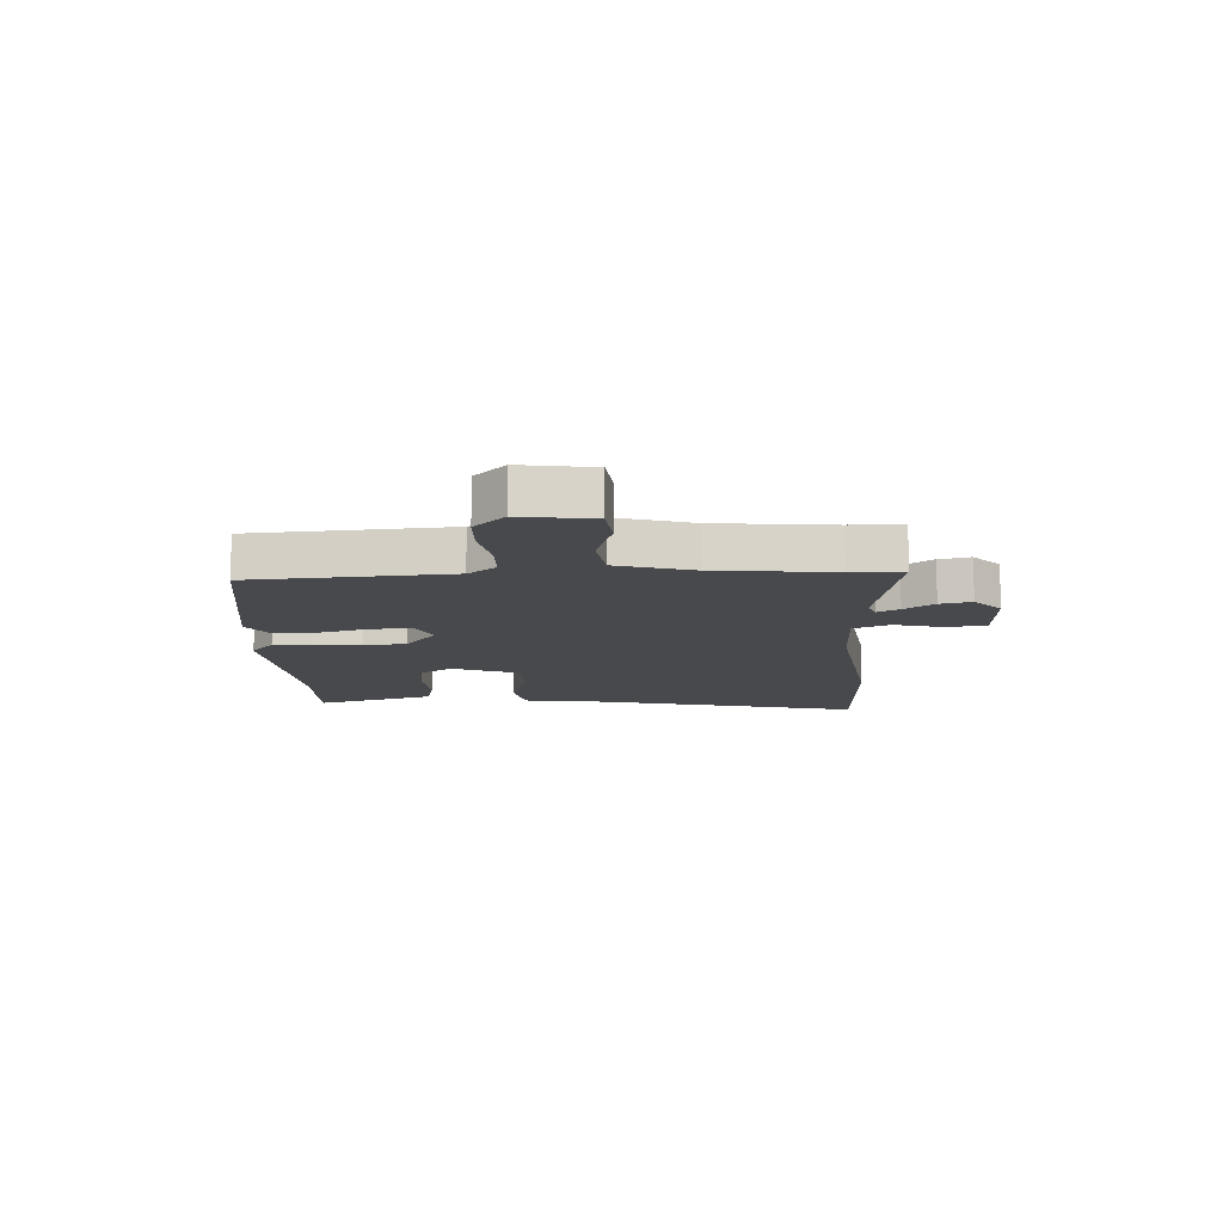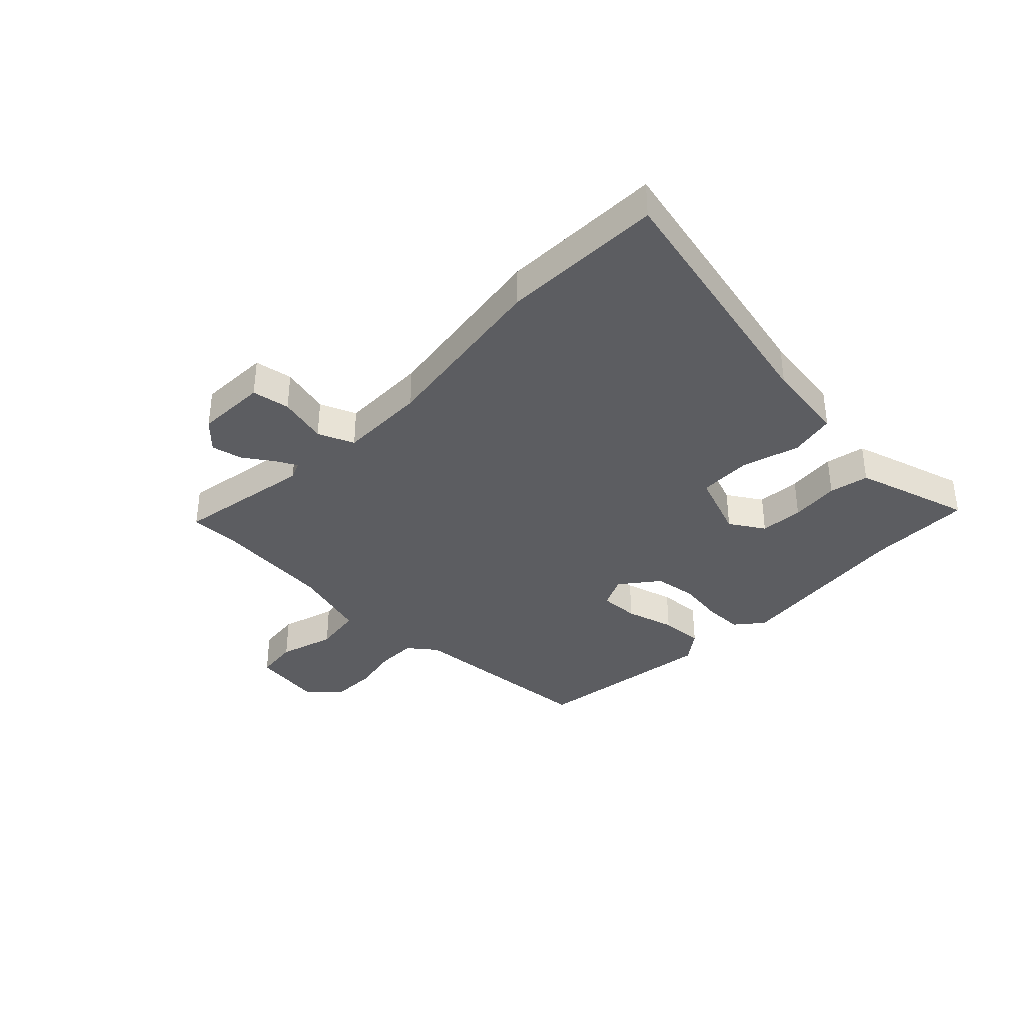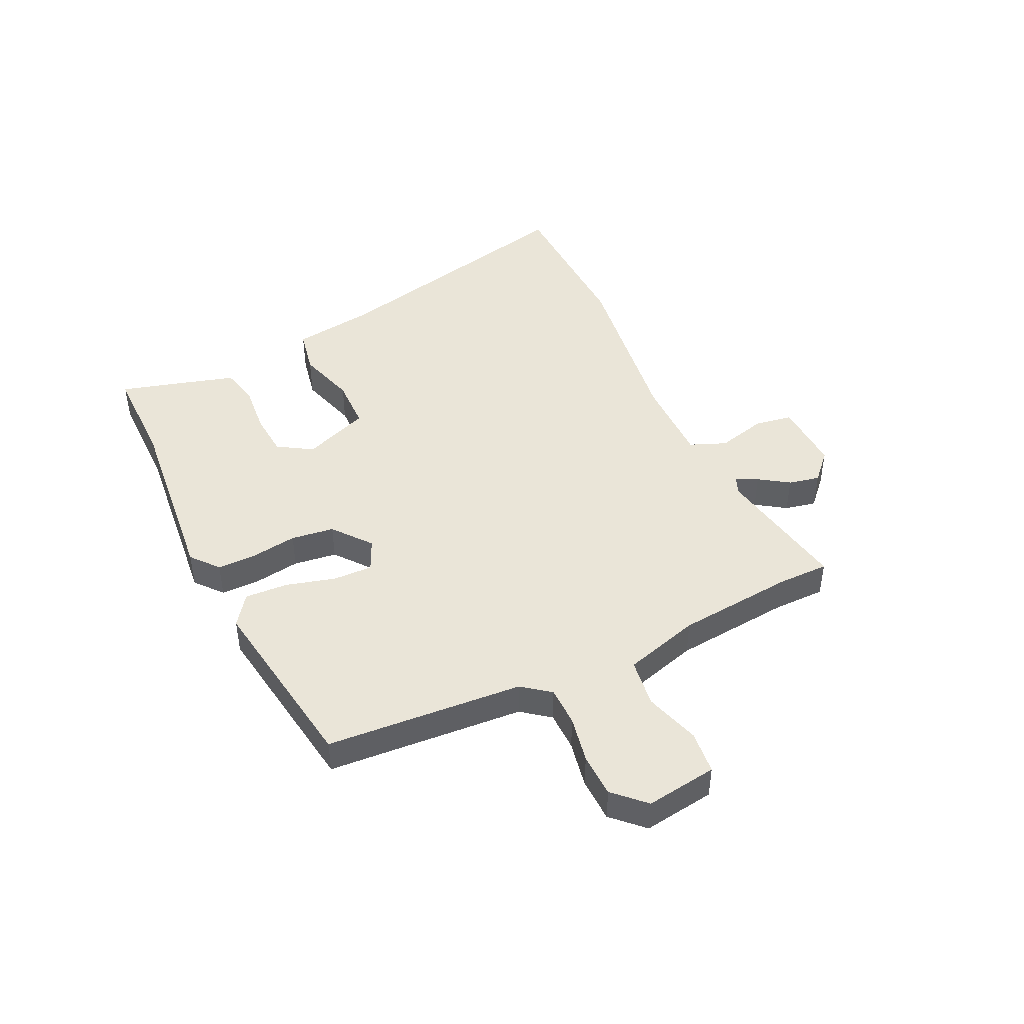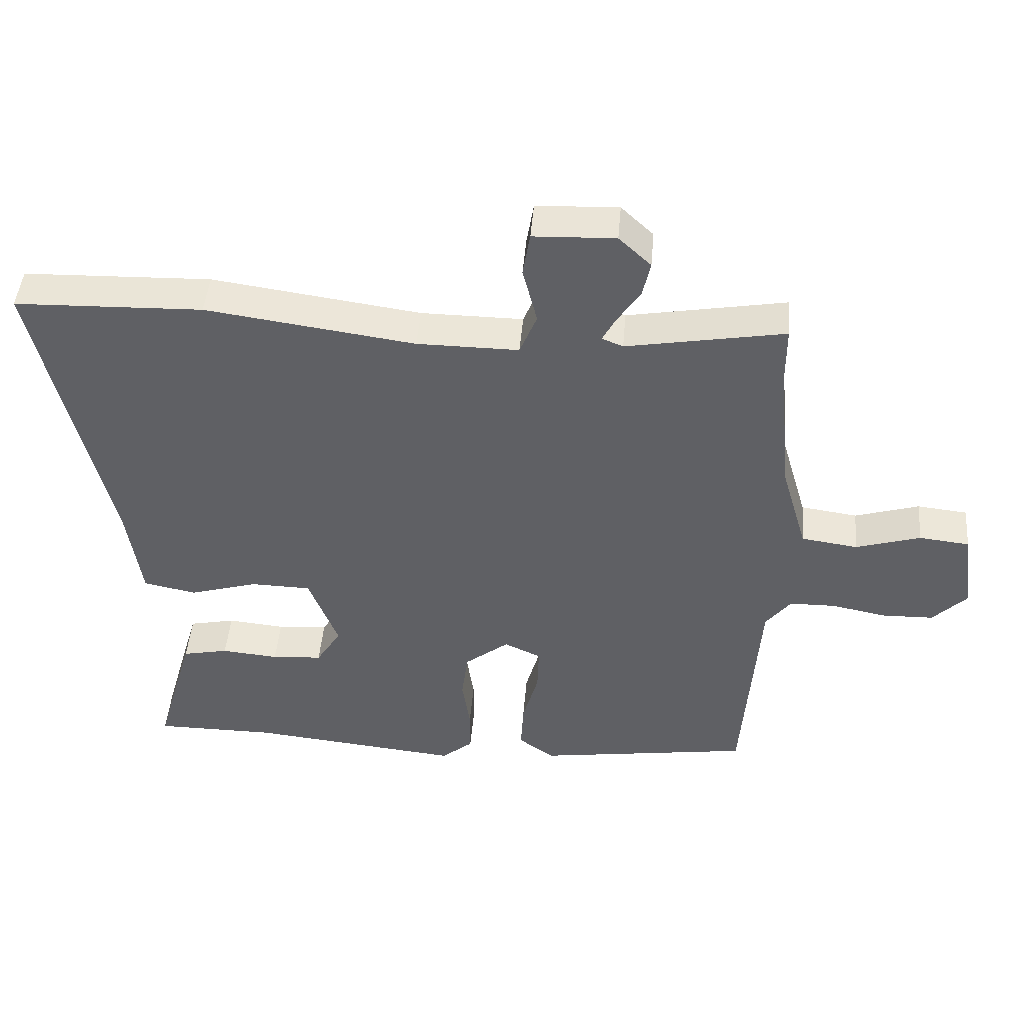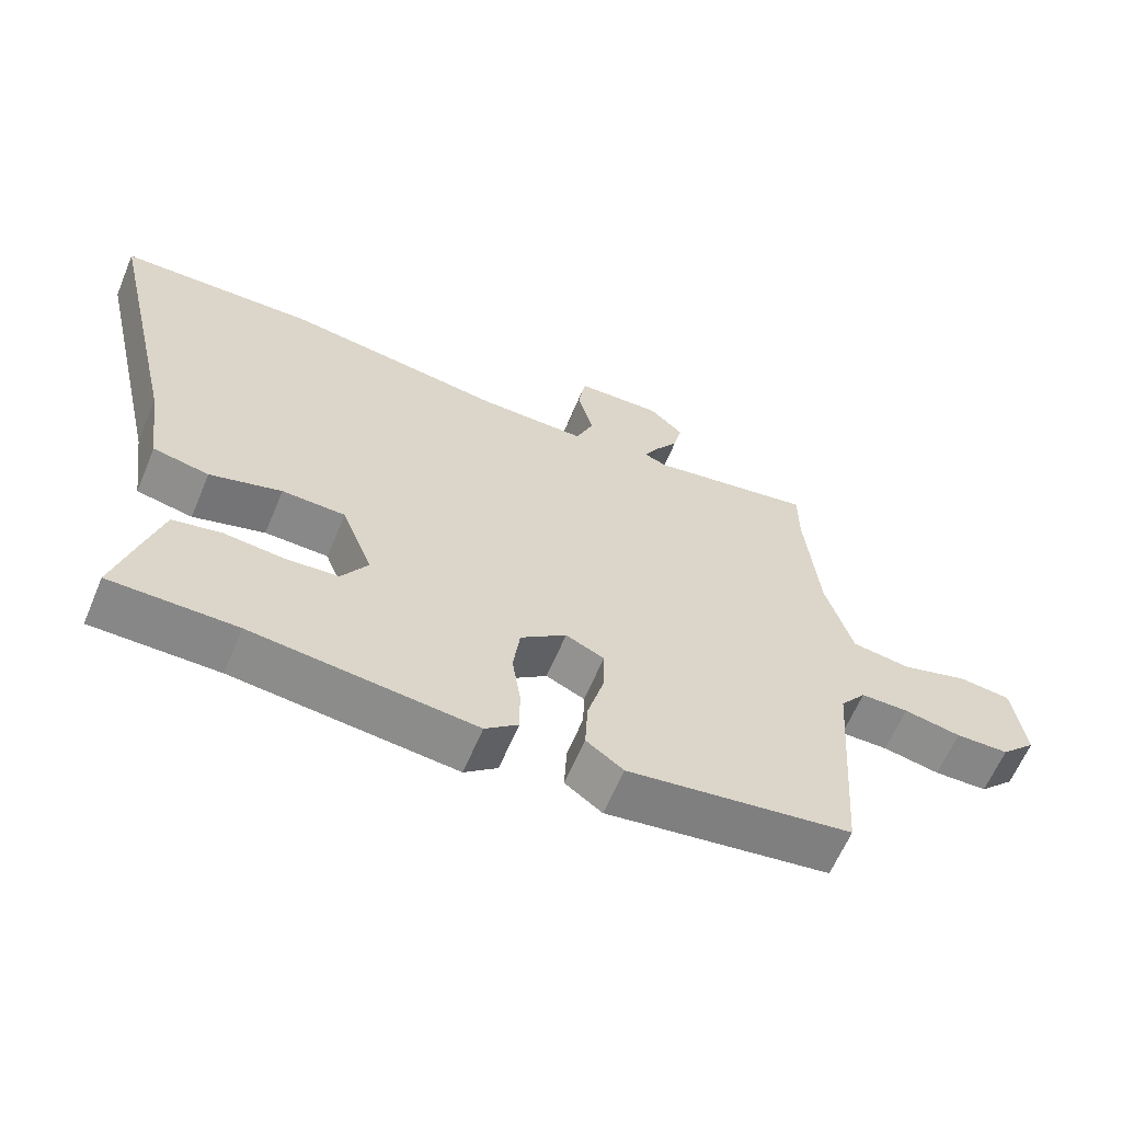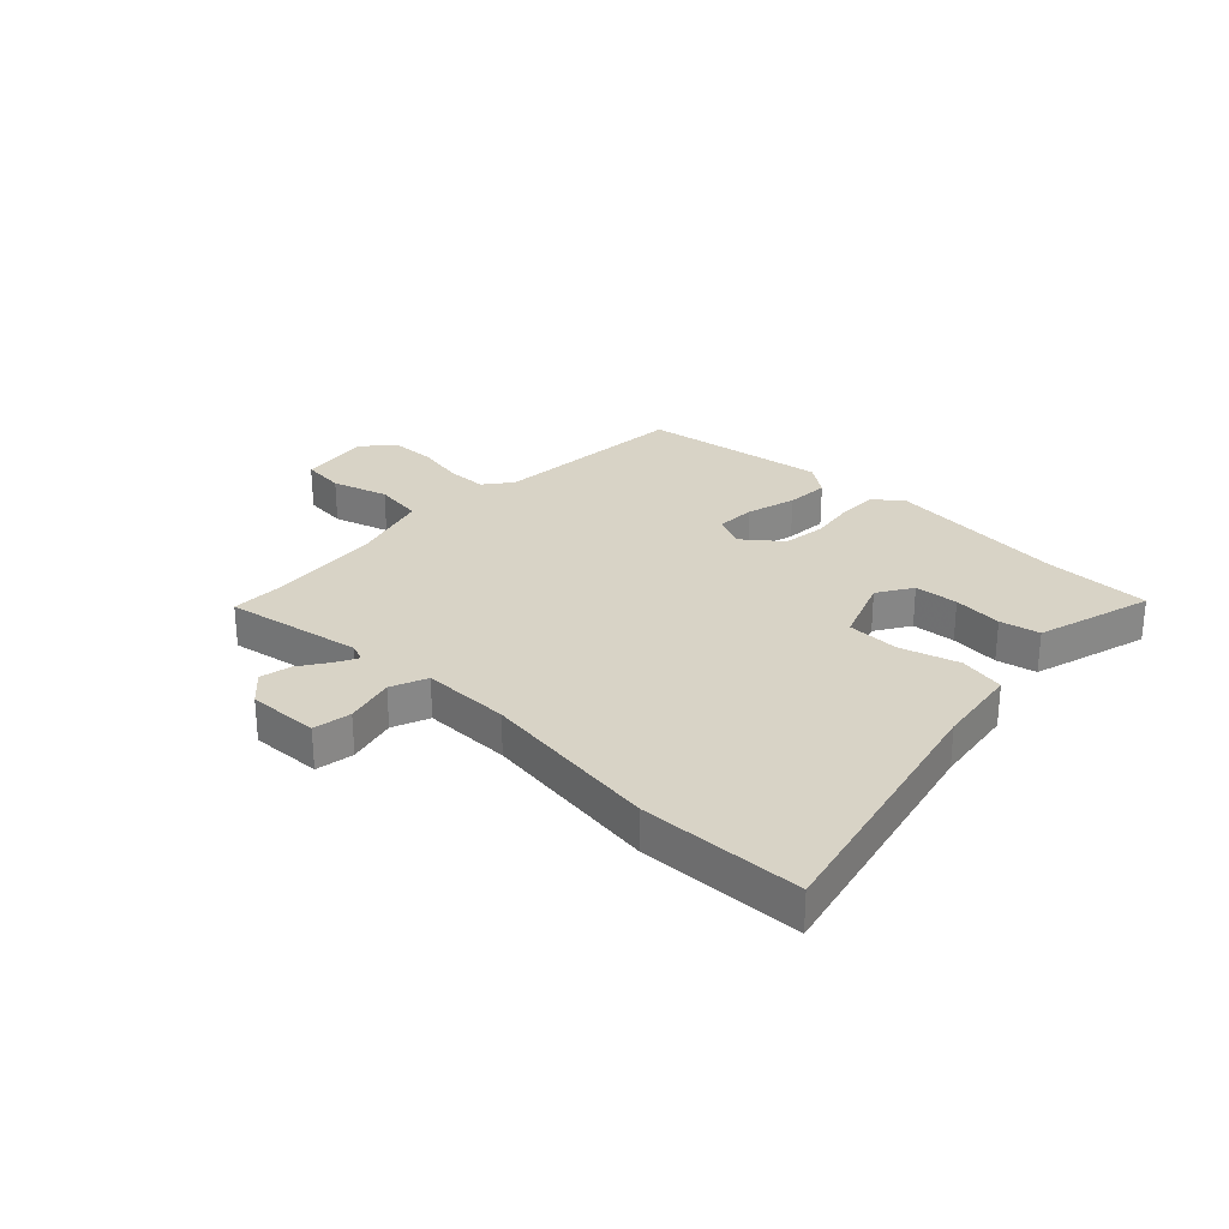
<metadata>
{"format":"obj","ext":"obj","renderer":"f3d","projection":"perspective","resolution":1024,"background":"white","views":[{"elev":-12.3,"azim":-87.3,"up":"+Y"},{"elev":-36.8,"azim":46.1,"up":"+Y"},{"elev":45.2,"azim":-115.5,"up":"+Y"},{"elev":46.0,"azim":-175.2,"up":"+Z"},{"elev":-62.6,"azim":157.2,"up":"+Z"},{"elev":28.1,"azim":43.8,"up":"+Y"}]}
</metadata>
<code>
v 0.535 0.07 -0.5
v 0.352 0.07 -0.5
v 0.029 0.07 -0.533
v -0.019 0.07 -0.493
v -0.019 0.07 -0.424
v -0.007 0.07 -0.343
v -0.017 0.07 -0.267
v -0.084 0.07 -0.214
v -0.14 0.07 -0.24
v -0.138 0.07 -0.31
v -0.114 0.07 -0.397
v -0.11 0.07 -0.473
v -0.164 0.07 -0.512
v -0.491 0.07 -0.463
v -0.516 0.07 -0.115
v -0.554 0.07 -0.066
v -0.624 0.07 -0.065
v -0.707 0.07 -0.081
v -0.785 0.07 -0.079
v -0.837 0.07 -0.026
v -0.819 0.07 0.1
v -0.743 0.07 0.108
v -0.645 0.07 0.078
v -0.559 0.07 0.09
v -0.52 0.07 0.224
v -0.5 0.07 0.43
v -0.5 0.07 0.521
v -0.259 0.07 0.478
v -0.227 0.07 0.491
v -0.247 0.07 0.529
v -0.282 0.07 0.581
v -0.294 0.07 0.636
v -0.245 0.07 0.682
v -0.12 0.07 0.677
v -0.109 0.07 0.61
v -0.131 0.07 0.523
v -0.105 0.07 0.459
v 0.05 0.07 0.46
v 0.368 0.07 0.504
v 0.655 0.07 0.495
v 0.547 0.07 0.03
v 0.526 0.07 -0.116
v 0.445 0.07 -0.132
v 0.341 0.07 -0.101
v 0.249 0.07 -0.103
v 0.204 0.07 -0.22
v 0.242 0.07 -0.281
v 0.319 0.07 -0.287
v 0.406 0.07 -0.279
v 0.476 0.07 -0.294
v 0.499 0.07 -0.373
v 0.535 0 -0.5
v 0.352 0 -0.5
v 0.029 0 -0.533
v -0.019 0 -0.493
v -0.019 0 -0.424
v -0.007 0 -0.343
v -0.017 0 -0.267
v -0.084 0 -0.214
v -0.14 0 -0.24
v -0.138 0 -0.31
v -0.114 0 -0.397
v -0.11 0 -0.473
v -0.164 0 -0.512
v -0.491 0 -0.463
v -0.516 0 -0.115
v -0.554 0 -0.066
v -0.624 0 -0.065
v -0.707 0 -0.081
v -0.785 0 -0.079
v -0.837 0 -0.026
v -0.819 0 0.1
v -0.743 0 0.108
v -0.645 0 0.078
v -0.559 0 0.09
v -0.52 0 0.224
v -0.5 0 0.43
v -0.5 0 0.521
v -0.259 0 0.478
v -0.227 0 0.491
v -0.247 0 0.529
v -0.282 0 0.581
v -0.294 0 0.636
v -0.245 0 0.682
v -0.12 0 0.677
v -0.109 0 0.61
v -0.131 0 0.523
v -0.105 0 0.459
v 0.05 0 0.46
v 0.368 0 0.504
v 0.655 0 0.495
v 0.547 0 0.03
v 0.526 0 -0.116
v 0.445 0 -0.132
v 0.341 0 -0.101
v 0.249 0 -0.103
v 0.204 0 -0.22
v 0.242 0 -0.281
v 0.319 0 -0.287
v 0.406 0 -0.279
v 0.476 0 -0.294
v 0.499 0 -0.373
f 48 49 50 51
f 47 48 51 1
f 41 42 43 44
f 41 44 45
f 38 39 40 41
f 37 38 41 45
f 33 34 35 36
f 33 36 37
f 30 31 32 33
f 29 30 33 37
f 28 29 37 45
f 26 27 28 45
f 20 21 22 23
f 20 23 24
f 17 18 19 20
f 16 17 20 24
f 15 16 24 25
f 10 11 12 13
f 9 10 13 14
f 3 4 5 6
f 2 3 6 7
f 47 1 2 7
f 46 47 7 8
f 45 46 8
f 26 45 8
f 25 26 8 9
f 9 14 15 25
f 102 101 100 99
f 52 102 99 98
f 95 94 93 92
f 96 95 92
f 92 91 90 89
f 96 92 89 88
f 87 86 85 84
f 88 87 84
f 84 83 82 81
f 88 84 81 80
f 96 88 80 79
f 96 79 78 77
f 74 73 72 71
f 75 74 71
f 71 70 69 68
f 75 71 68 67
f 76 75 67 66
f 64 63 62 61
f 65 64 61 60
f 57 56 55 54
f 58 57 54 53
f 58 53 52 98
f 59 58 98 97
f 59 97 96
f 59 96 77
f 60 59 77 76
f 76 66 65 60
f 1 52 53 2
f 2 53 54 3
f 3 54 55 4
f 4 55 56 5
f 5 56 57 6
f 6 57 58 7
f 7 58 59 8
f 8 59 60 9
f 9 60 61 10
f 10 61 62 11
f 11 62 63 12
f 12 63 64 13
f 13 64 65 14
f 14 65 66 15
f 15 66 67 16
f 16 67 68 17
f 17 68 69 18
f 18 69 70 19
f 19 70 71 20
f 20 71 72 21
f 21 72 73 22
f 22 73 74 23
f 23 74 75 24
f 24 75 76 25
f 25 76 77 26
f 26 77 78 27
f 27 78 79 28
f 28 79 80 29
f 29 80 81 30
f 30 81 82 31
f 31 82 83 32
f 32 83 84 33
f 33 84 85 34
f 34 85 86 35
f 35 86 87 36
f 36 87 88 37
f 37 88 89 38
f 38 89 90 39
f 39 90 91 40
f 40 91 92 41
f 41 92 93 42
f 42 93 94 43
f 43 94 95 44
f 44 95 96 45
f 45 96 97 46
f 46 97 98 47
f 47 98 99 48
f 48 99 100 49
f 49 100 101 50
f 50 101 102 51
f 51 102 52 1

</code>
